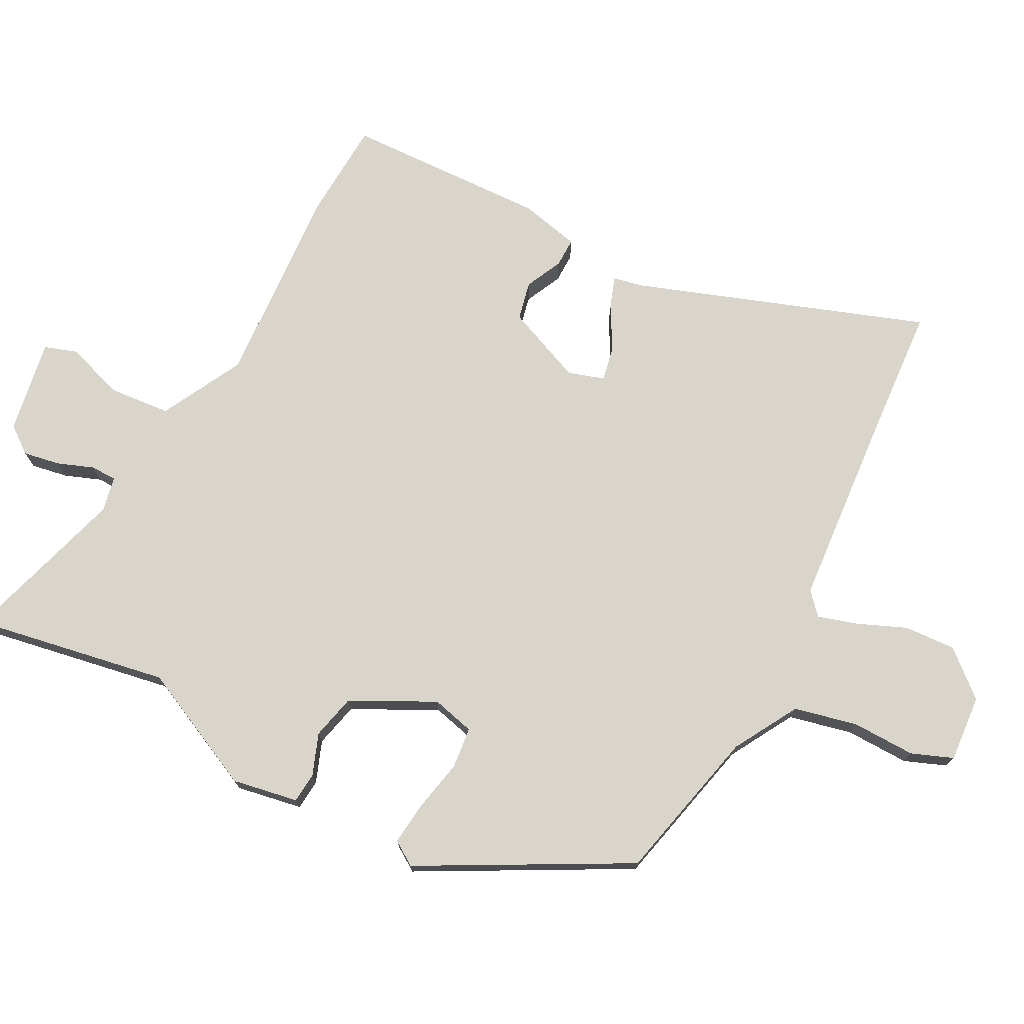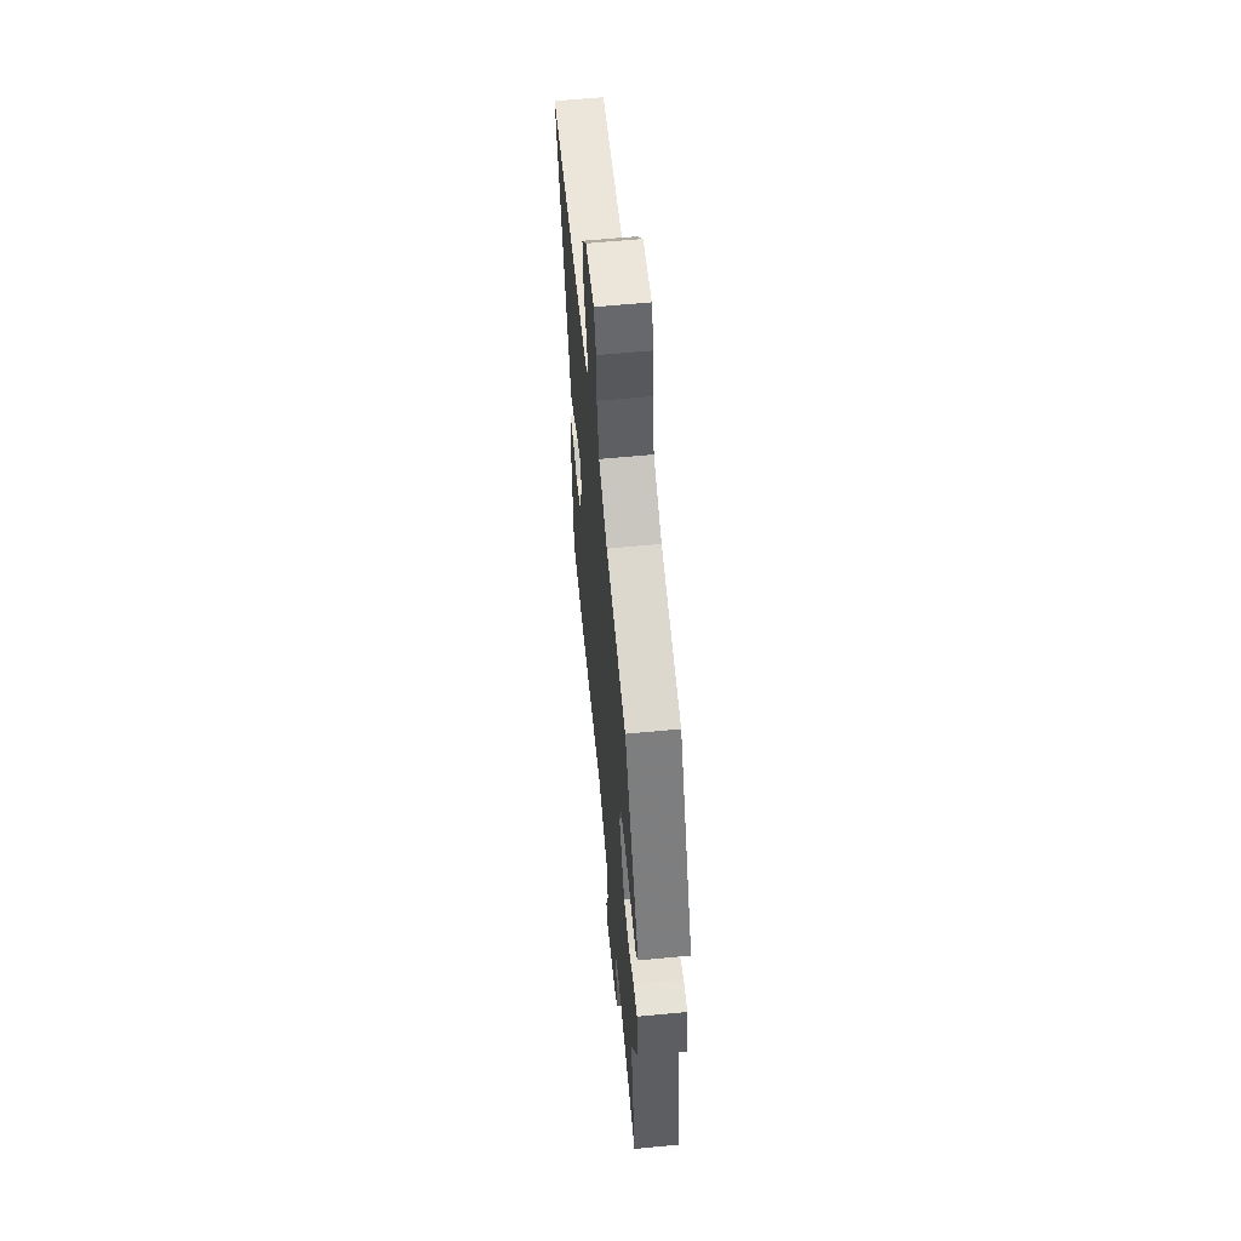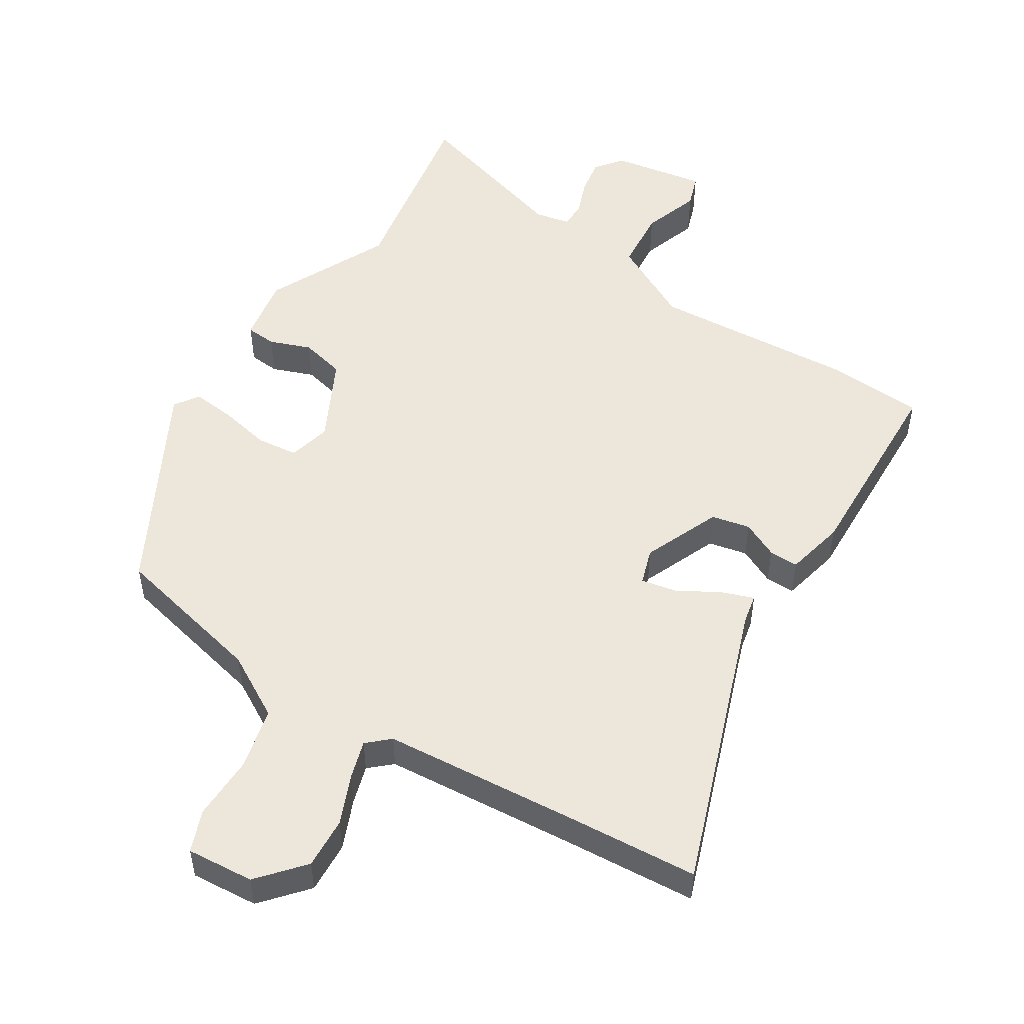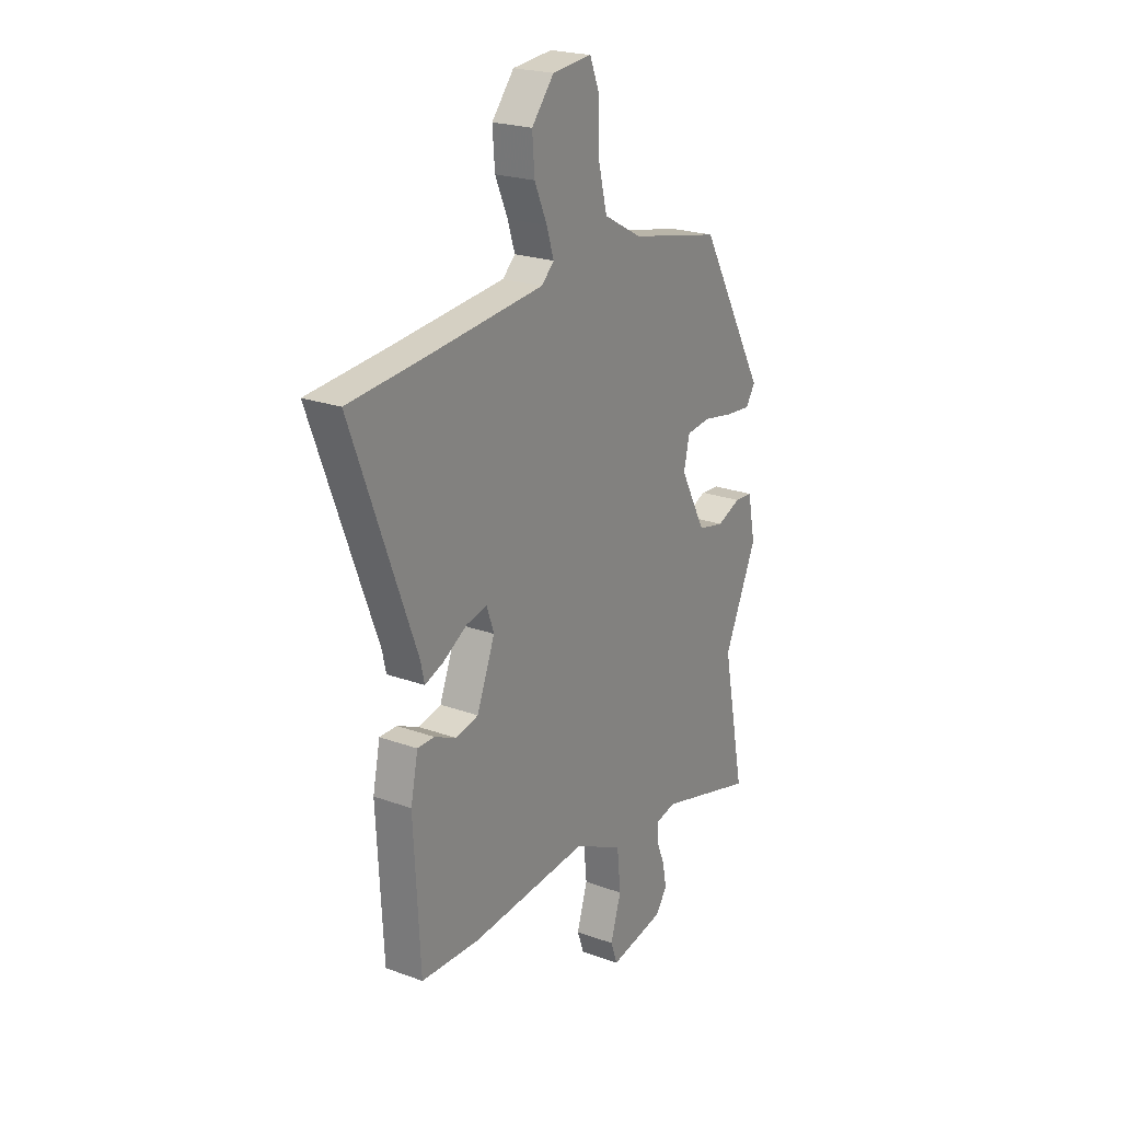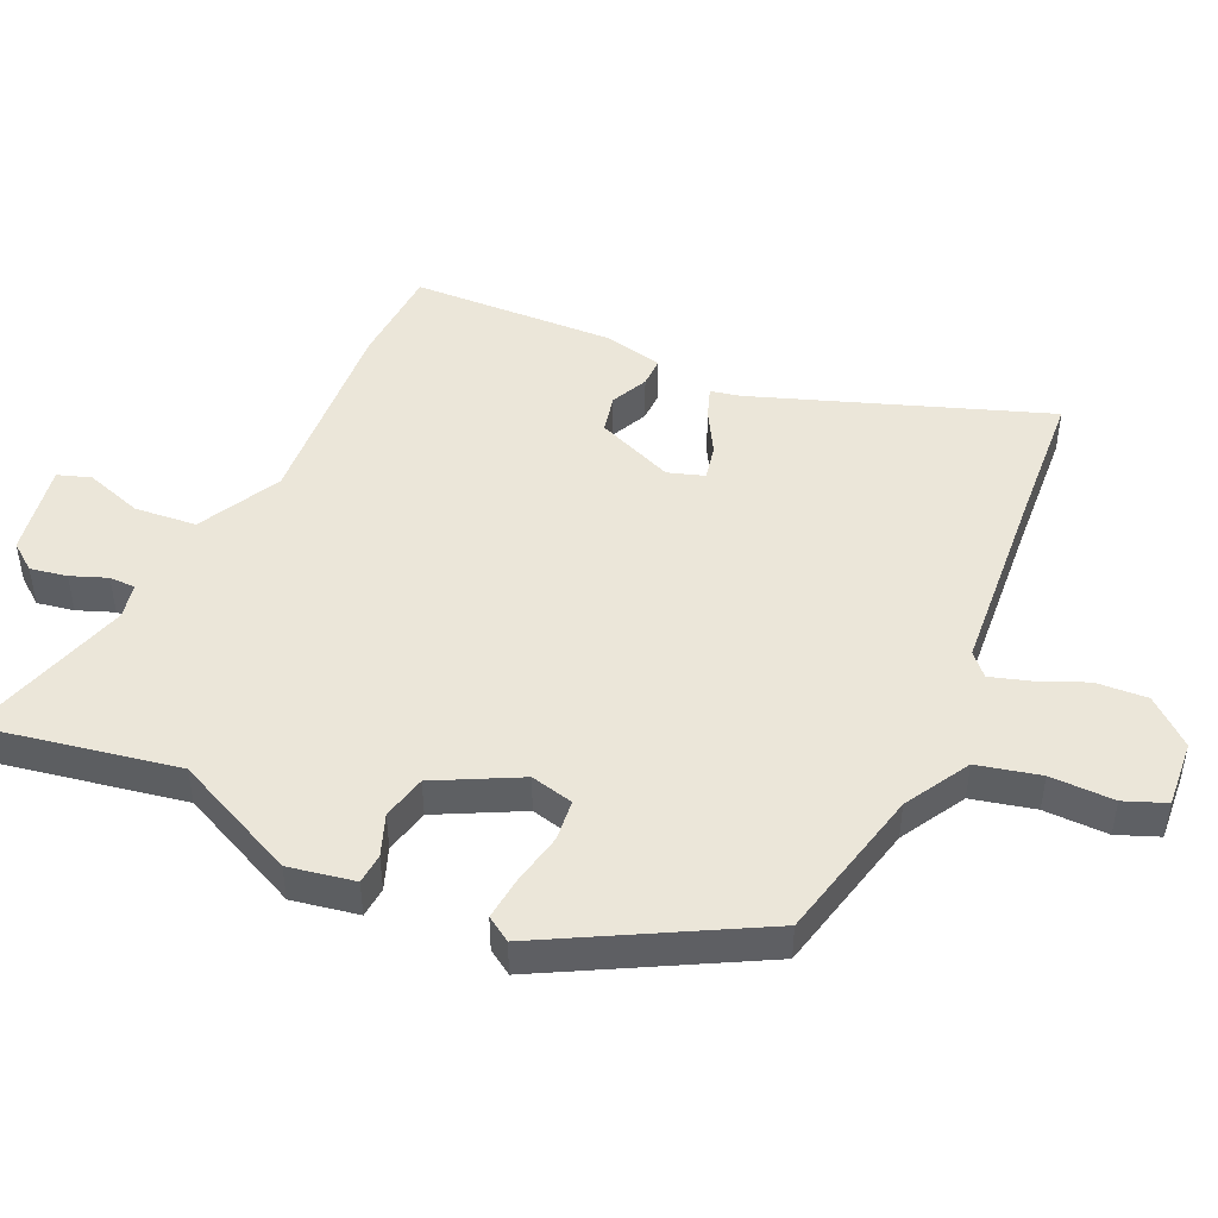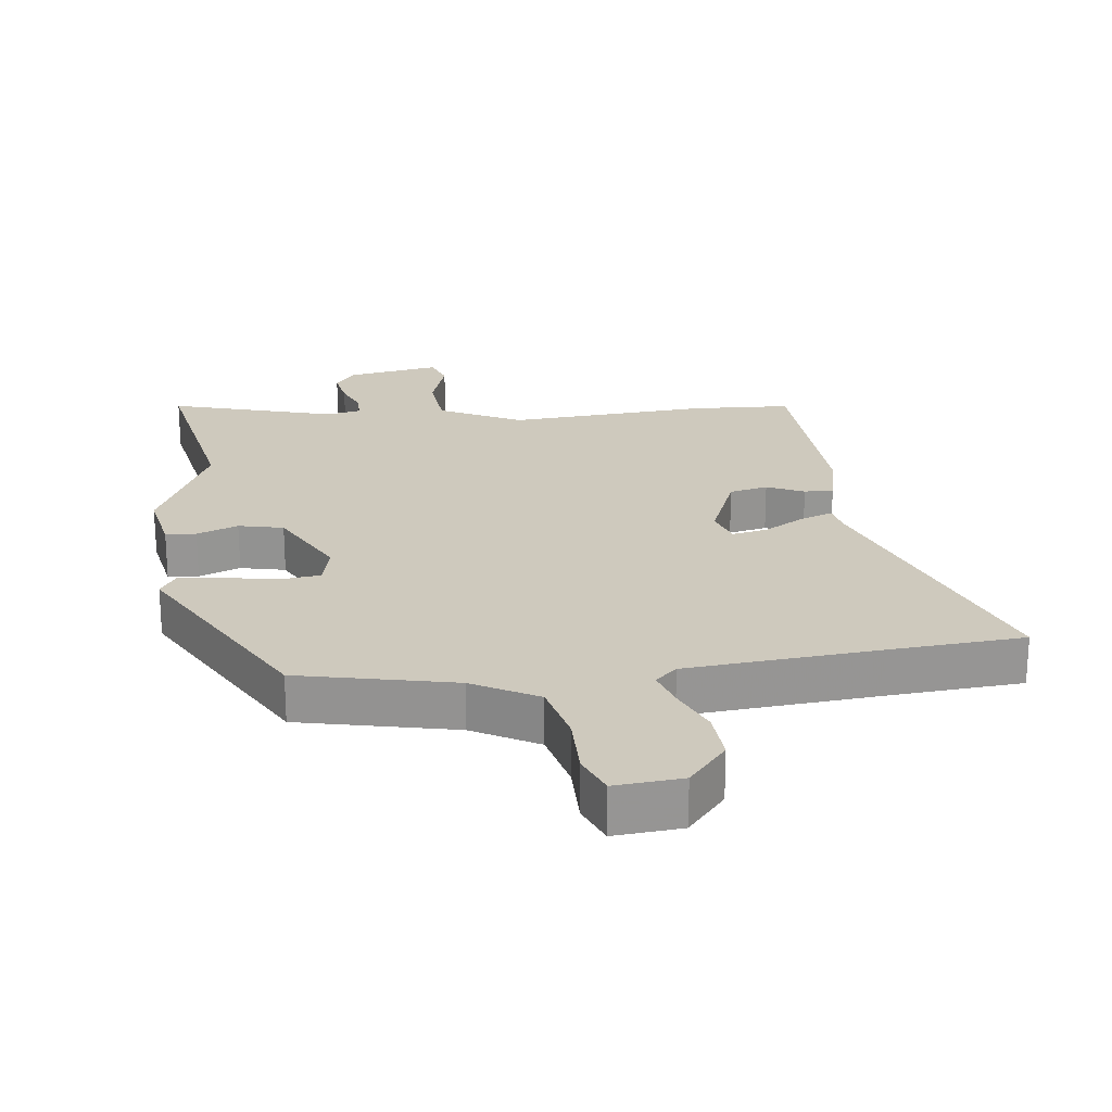
<metadata>
{"format":"obj","ext":"obj","renderer":"f3d","projection":"perspective","resolution":1024,"background":"white","views":[{"elev":74.2,"azim":-61.3,"up":"+Y"},{"elev":60.5,"azim":-95.6,"up":"+Z"},{"elev":51.0,"azim":33.3,"up":"+Y"},{"elev":22.5,"azim":122.2,"up":"+Z"},{"elev":46.9,"azim":-64.6,"up":"+Y"},{"elev":22.7,"azim":-6.4,"up":"+Y"}]}
</metadata>
<code>
v 0.517 0.07 -0.499
v 0.364 0.07 -0.505
v 0.055 0.07 -0.479
v -0.073 0.07 -0.543
v -0.083 0.07 -0.638
v -0.055 0.07 -0.727
v -0.073 0.07 -0.777
v -0.216 0.07 -0.75
v -0.247 0.07 -0.708
v -0.236 0.07 -0.652
v -0.214 0.07 -0.597
v -0.214 0.07 -0.557
v -0.267 0.07 -0.545
v -0.523 0.07 -0.617
v -0.464 0.07 -0.32
v -0.55 0.07 -0.129
v -0.53 0.07 -0.028
v -0.483 0.07 -0.025
v -0.42 0.07 -0.05
v -0.351 0.07 -0.035
v -0.284 0.07 0.091
v -0.299 0.07 0.157
v -0.362 0.07 0.165
v -0.442 0.07 0.15
v -0.509 0.07 0.144
v -0.533 0.07 0.182
v -0.358 0.07 0.493
v -0.119 0.07 0.544
v -0.019 0.07 0.599
v 0.005 0.07 0.695
v 0.005 0.07 0.793
v 0.031 0.07 0.856
v 0.134 0.07 0.846
v 0.192 0.07 0.776
v 0.186 0.07 0.697
v 0.153 0.07 0.622
v 0.134 0.07 0.563
v 0.167 0.07 0.532
v 0.464 0.07 0.503
v 0.668 0.07 0.485
v 0.502 0.07 0.044
v 0.492 0.07 -0.001
v 0.444 0.07 0.017
v 0.38 0.07 0.055
v 0.326 0.07 0.067
v 0.307 0.07 0.012
v 0.354 0.07 -0.108
v 0.413 0.07 -0.122
v 0.47 0.07 -0.096
v 0.515 0.07 -0.096
v 0.534 0.07 -0.188
v 0.517 0 -0.499
v 0.364 0 -0.505
v 0.055 0 -0.479
v -0.073 0 -0.543
v -0.083 0 -0.638
v -0.055 0 -0.727
v -0.073 0 -0.777
v -0.216 0 -0.75
v -0.247 0 -0.708
v -0.236 0 -0.652
v -0.214 0 -0.597
v -0.214 0 -0.557
v -0.267 0 -0.545
v -0.523 0 -0.617
v -0.464 0 -0.32
v -0.55 0 -0.129
v -0.53 0 -0.028
v -0.483 0 -0.025
v -0.42 0 -0.05
v -0.351 0 -0.035
v -0.284 0 0.091
v -0.299 0 0.157
v -0.362 0 0.165
v -0.442 0 0.15
v -0.509 0 0.144
v -0.533 0 0.182
v -0.358 0 0.493
v -0.119 0 0.544
v -0.019 0 0.599
v 0.005 0 0.695
v 0.005 0 0.793
v 0.031 0 0.856
v 0.134 0 0.846
v 0.192 0 0.776
v 0.186 0 0.697
v 0.153 0 0.622
v 0.134 0 0.563
v 0.167 0 0.532
v 0.464 0 0.503
v 0.668 0 0.485
v 0.502 0 0.044
v 0.492 0 -0.001
v 0.444 0 0.017
v 0.38 0 0.055
v 0.326 0 0.067
v 0.307 0 0.012
v 0.354 0 -0.108
v 0.413 0 -0.122
v 0.47 0 -0.096
v 0.515 0 -0.096
v 0.534 0 -0.188
f 1 2 3
f 51 1 3
f 50 51 3
f 49 50 3
f 48 49 3
f 47 48 3 4
f 46 47 4
f 45 46 4
f 41 42 43 44
f 41 44 45
f 40 41 45
f 39 40 45
f 38 39 45 4
f 34 35 36
f 33 34 36
f 32 33 36
f 31 32 36
f 30 31 36
f 29 30 36 37
f 37 38 4
f 29 37 4
f 28 29 4
f 26 27 28
f 25 26 28
f 24 25 28
f 23 24 28
f 17 18 19
f 16 17 19
f 15 16 19
f 15 19 20
f 15 20 21
f 14 15 21
f 13 14 21
f 9 10 11
f 8 9 11
f 7 8 11
f 6 7 11
f 5 6 11
f 5 11 12
f 4 5 12
f 12 13 21
f 4 12 21
f 28 4 21
f 28 21 22
f 22 23 28
f 54 53 52
f 54 52 102
f 54 102 101
f 54 101 100
f 54 100 99
f 55 54 99 98
f 55 98 97
f 55 97 96
f 95 94 93 92
f 96 95 92
f 96 92 91
f 96 91 90
f 55 96 90 89
f 87 86 85
f 87 85 84
f 87 84 83
f 87 83 82
f 87 82 81
f 88 87 81 80
f 55 89 88
f 55 88 80
f 55 80 79
f 79 78 77
f 79 77 76
f 79 76 75
f 79 75 74
f 70 69 68
f 70 68 67
f 70 67 66
f 71 70 66
f 72 71 66
f 72 66 65
f 72 65 64
f 62 61 60
f 62 60 59
f 62 59 58
f 62 58 57
f 62 57 56
f 63 62 56
f 63 56 55
f 72 64 63
f 72 63 55
f 72 55 79
f 73 72 79
f 79 74 73
f 1 52 53 2
f 2 53 54 3
f 3 54 55 4
f 4 55 56 5
f 5 56 57 6
f 6 57 58 7
f 7 58 59 8
f 8 59 60 9
f 9 60 61 10
f 10 61 62 11
f 11 62 63 12
f 12 63 64 13
f 13 64 65 14
f 14 65 66 15
f 15 66 67 16
f 16 67 68 17
f 17 68 69 18
f 18 69 70 19
f 19 70 71 20
f 20 71 72 21
f 21 72 73 22
f 22 73 74 23
f 23 74 75 24
f 24 75 76 25
f 25 76 77 26
f 26 77 78 27
f 27 78 79 28
f 28 79 80 29
f 29 80 81 30
f 30 81 82 31
f 31 82 83 32
f 32 83 84 33
f 33 84 85 34
f 34 85 86 35
f 35 86 87 36
f 36 87 88 37
f 37 88 89 38
f 38 89 90 39
f 39 90 91 40
f 40 91 92 41
f 41 92 93 42
f 42 93 94 43
f 43 94 95 44
f 44 95 96 45
f 45 96 97 46
f 46 97 98 47
f 47 98 99 48
f 48 99 100 49
f 49 100 101 50
f 50 101 102 51
f 51 102 52 1

</code>
